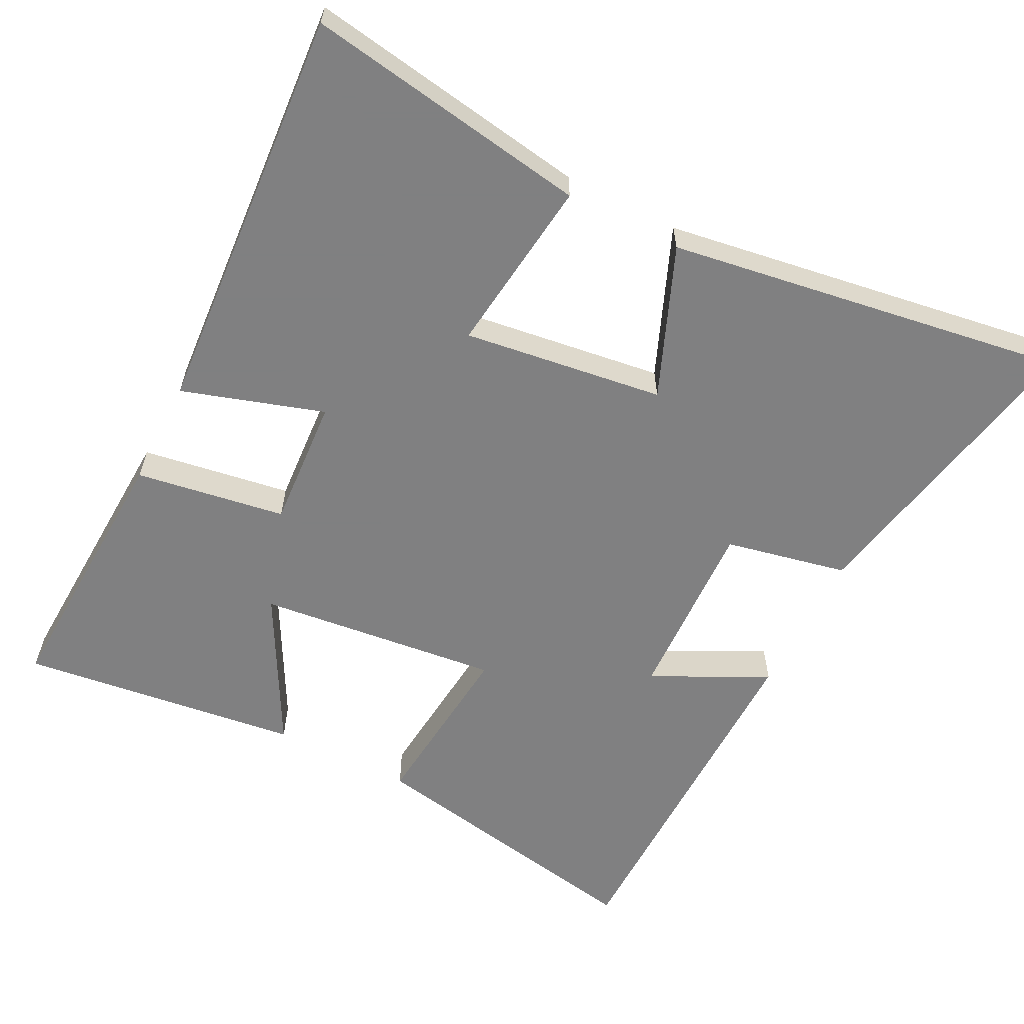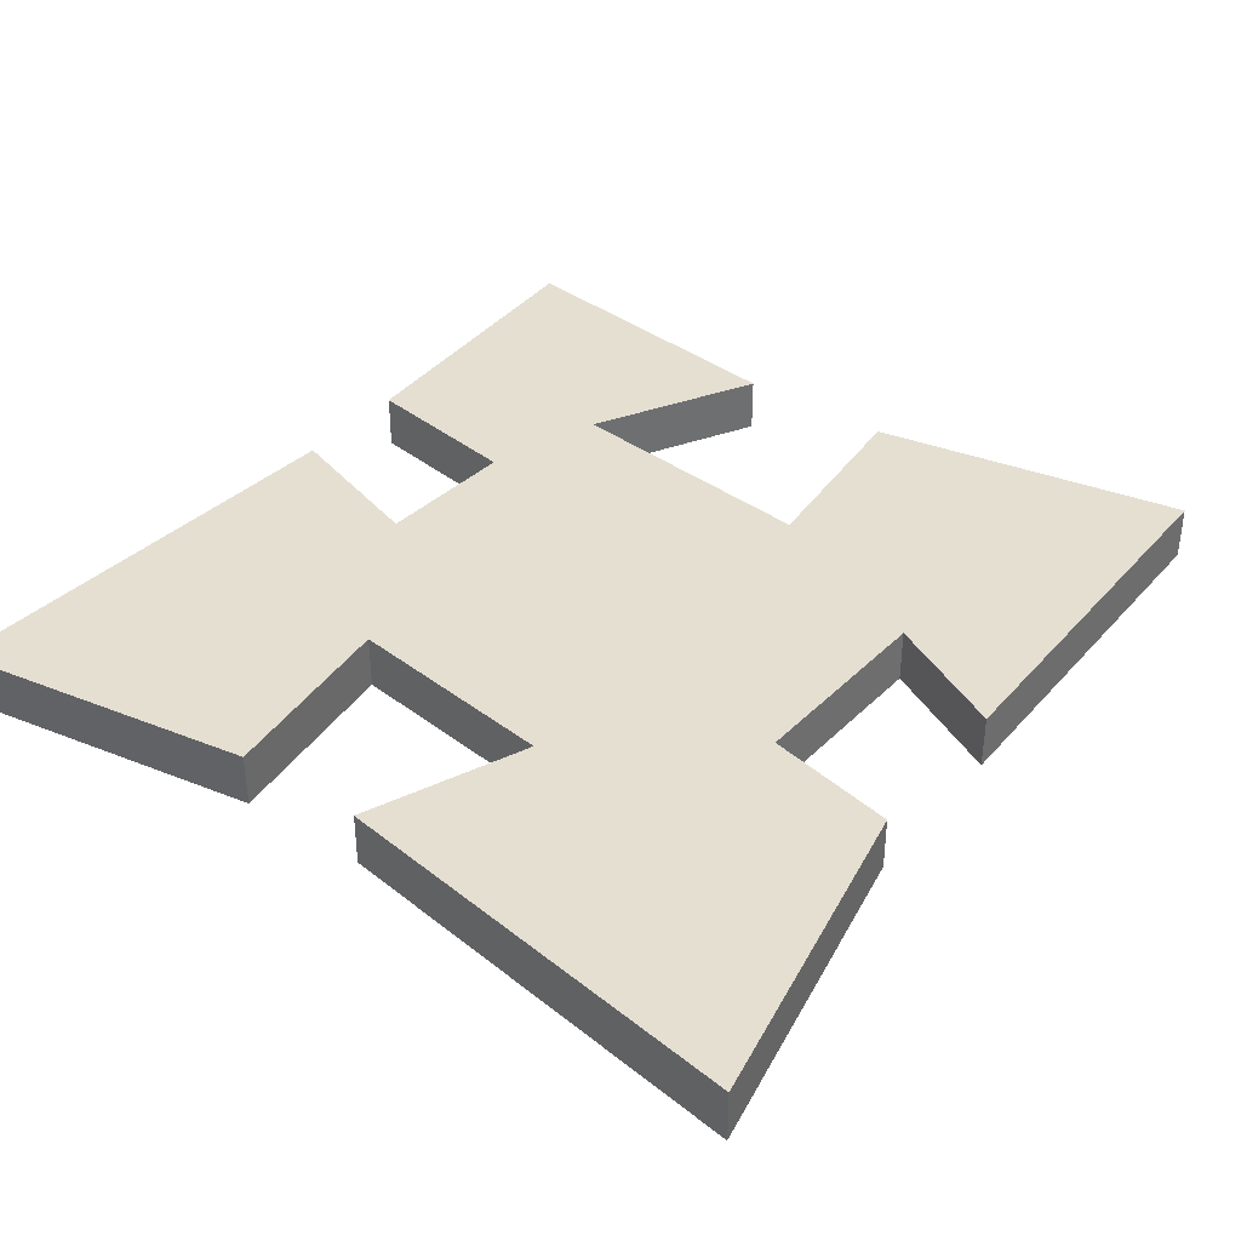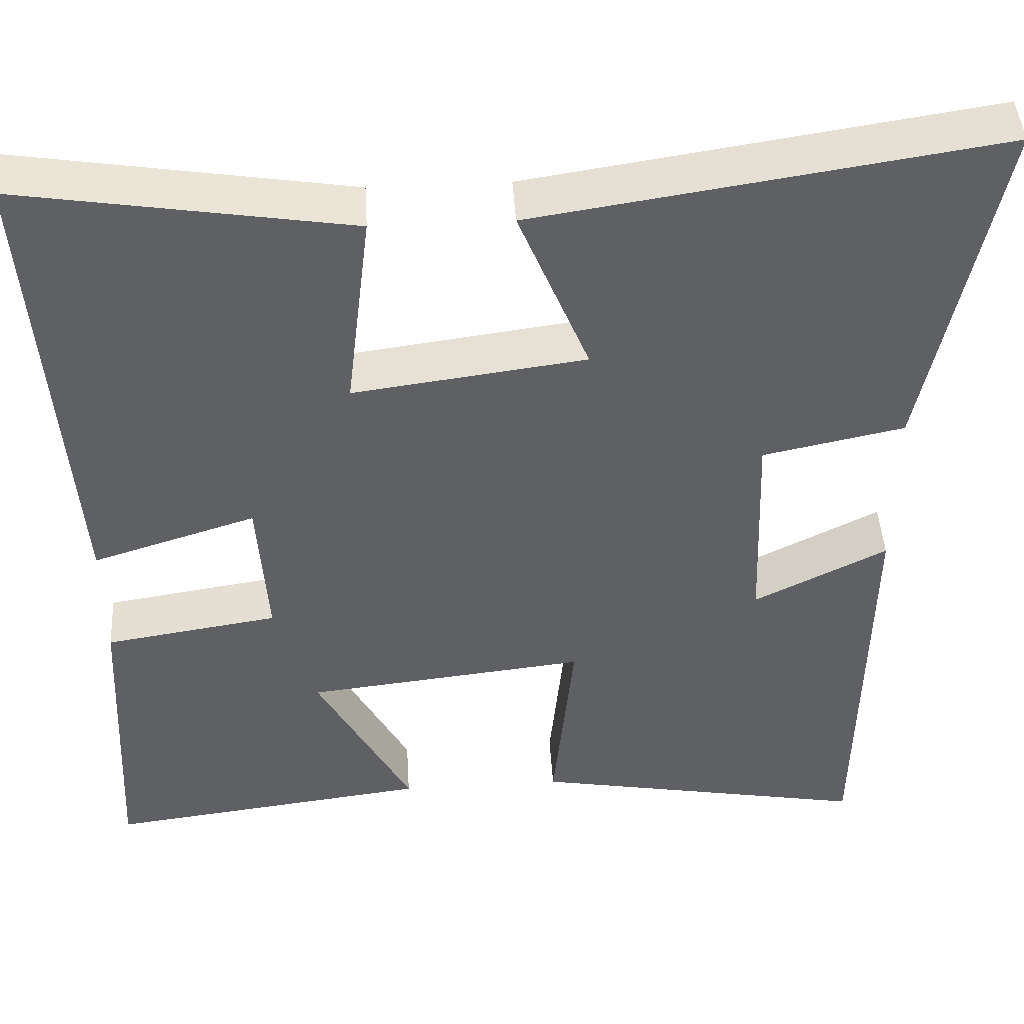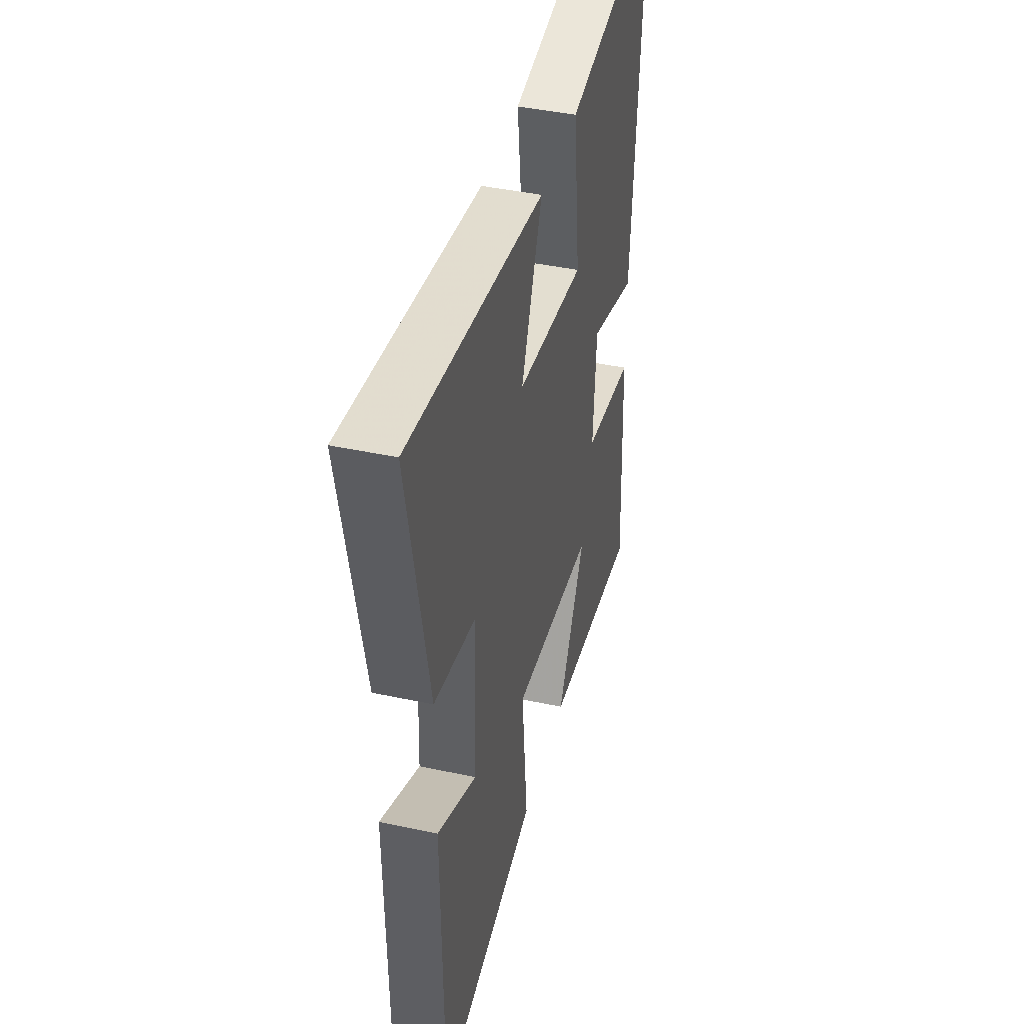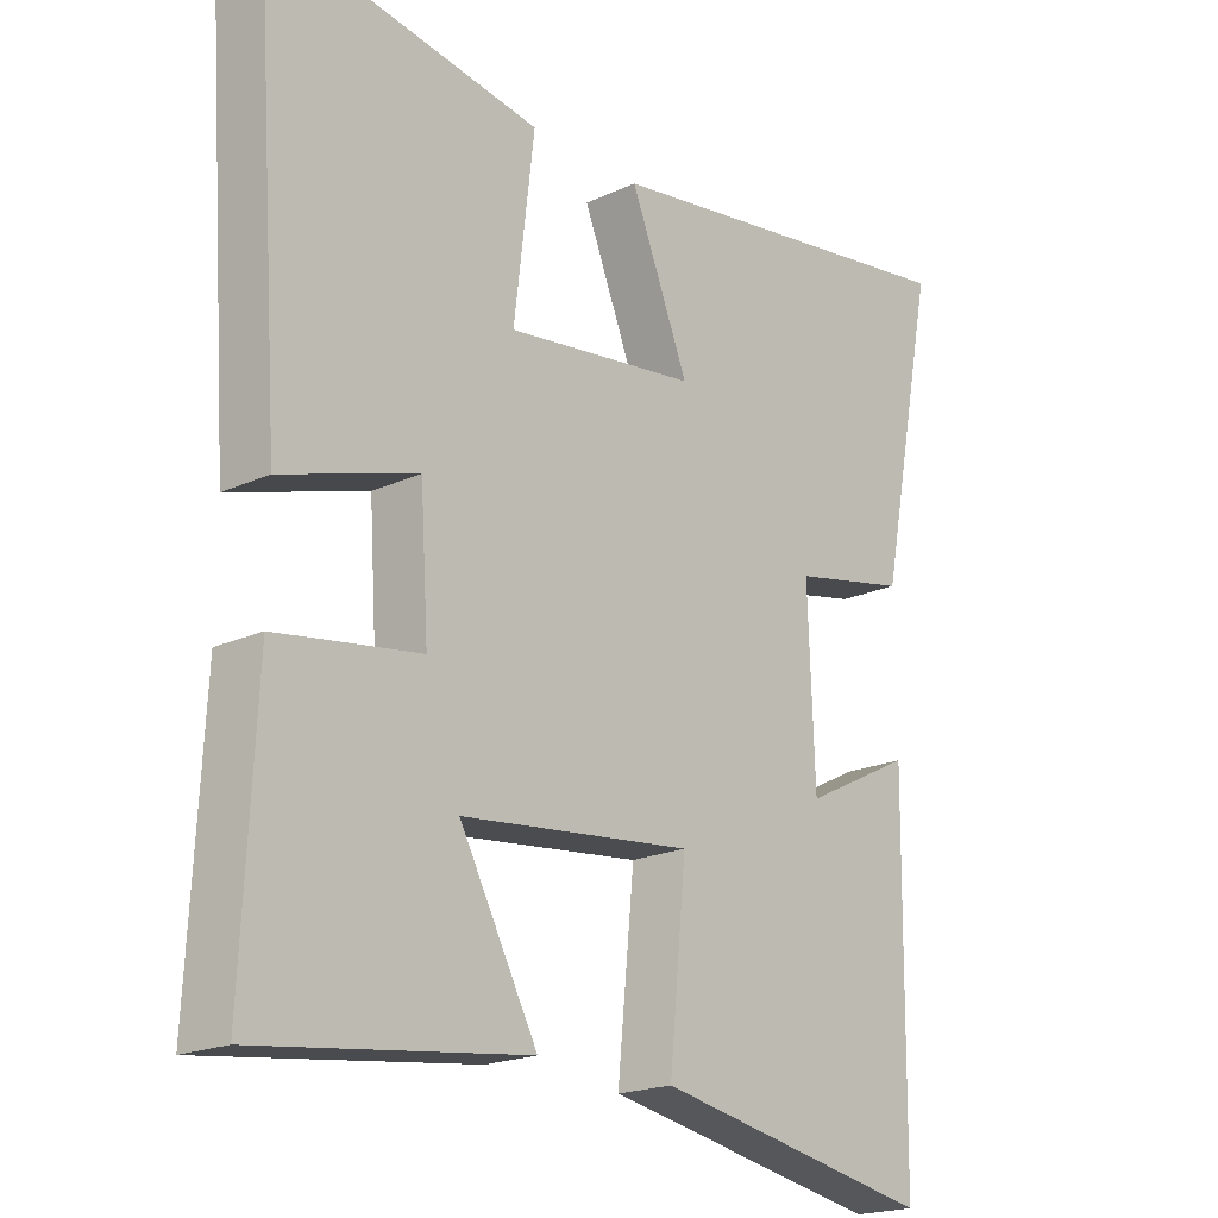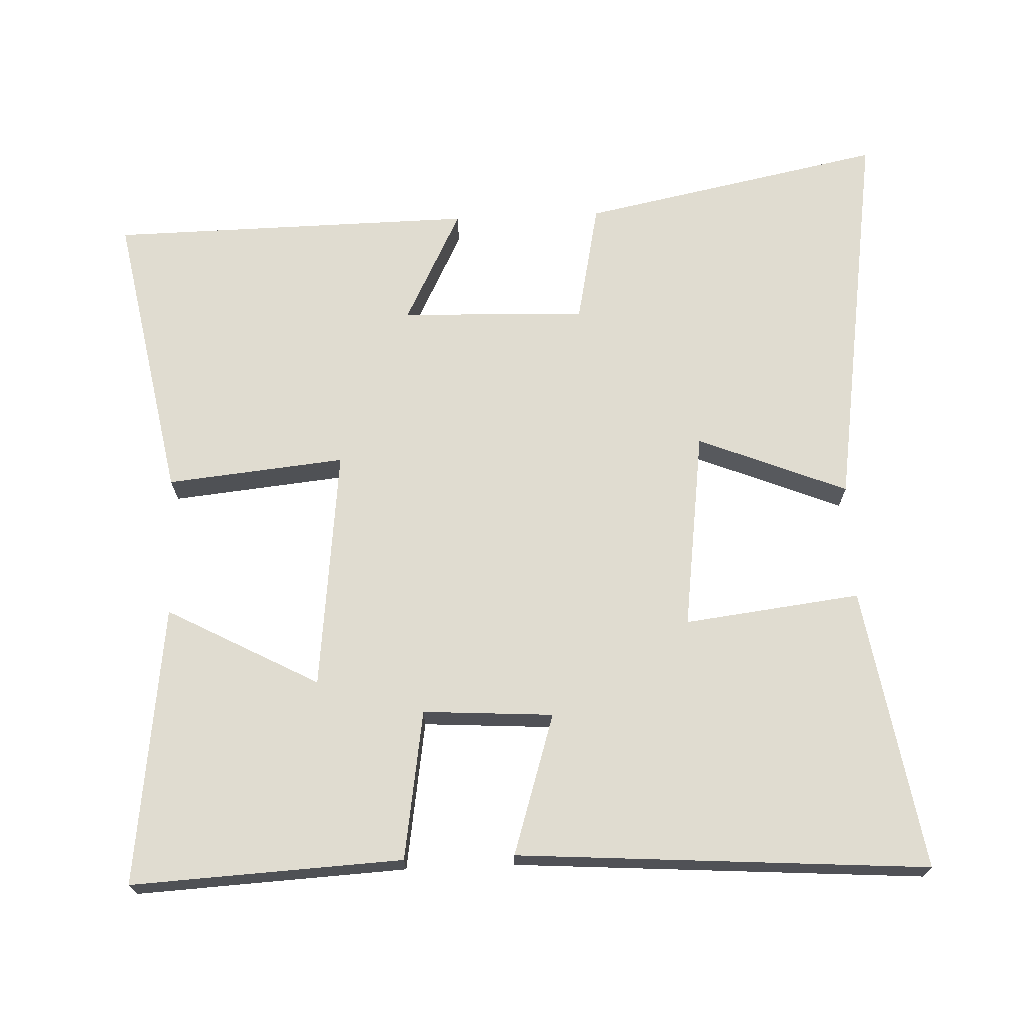
<metadata>
{"format":"obj","ext":"obj","renderer":"f3d","projection":"perspective","resolution":1024,"background":"white","views":[{"elev":-60.0,"azim":-26.9,"up":"+Y"},{"elev":37.4,"azim":36.6,"up":"+Y"},{"elev":45.3,"azim":-3.5,"up":"+Z"},{"elev":42.7,"azim":104.4,"up":"+Z"},{"elev":-19.8,"azim":-49.5,"up":"+Z"},{"elev":69.7,"azim":-92.4,"up":"+Y"}]}
</metadata>
<code>
v -0.519 0.07 -0.55
v -0.5 0.07 -0.168
v -0.289 0.07 -0.135
v -0.301 0.07 0.049
v -0.5 0.07 -0.014
v -0.541 0.07 0.565
v -0.141 0.07 0.5
v -0.171 0.07 0.251
v 0.111 0.07 0.289
v 0.025 0.07 0.5
v 0.586 0.07 0.586
v 0.5 0.07 0.156
v 0.328 0.07 0.12
v 0.338 0.07 -0.142
v 0.5 0.07 -0.06
v 0.493 0.07 -0.577
v 0.078 0.07 -0.5
v 0.103 0.07 -0.248
v -0.239 0.07 -0.286
v -0.124 0.07 -0.5
v -0.519 0 -0.55
v -0.5 0 -0.168
v -0.289 0 -0.135
v -0.301 0 0.049
v -0.5 0 -0.014
v -0.541 0 0.565
v -0.141 0 0.5
v -0.171 0 0.251
v 0.111 0 0.289
v 0.025 0 0.5
v 0.586 0 0.586
v 0.5 0 0.156
v 0.328 0 0.12
v 0.338 0 -0.142
v 0.5 0 -0.06
v 0.493 0 -0.577
v 0.078 0 -0.5
v 0.103 0 -0.248
v -0.239 0 -0.286
v -0.124 0 -0.5
f 19 20 1 2
f 18 19 2 3
f 16 17 18
f 14 15 16
f 14 16 18
f 13 14 18 3
f 9 10 11 12
f 8 9 12 13
f 5 6 7 8
f 4 5 8
f 3 4 8 13
f 22 21 40 39
f 23 22 39 38
f 38 37 36
f 36 35 34
f 38 36 34
f 23 38 34 33
f 32 31 30 29
f 33 32 29 28
f 28 27 26 25
f 28 25 24
f 33 28 24 23
f 1 21 22 2
f 2 22 23 3
f 3 23 24 4
f 4 24 25 5
f 5 25 26 6
f 6 26 27 7
f 7 27 28 8
f 8 28 29 9
f 9 29 30 10
f 10 30 31 11
f 11 31 32 12
f 12 32 33 13
f 13 33 34 14
f 14 34 35 15
f 15 35 36 16
f 16 36 37 17
f 17 37 38 18
f 18 38 39 19
f 19 39 40 20
f 20 40 21 1

</code>
